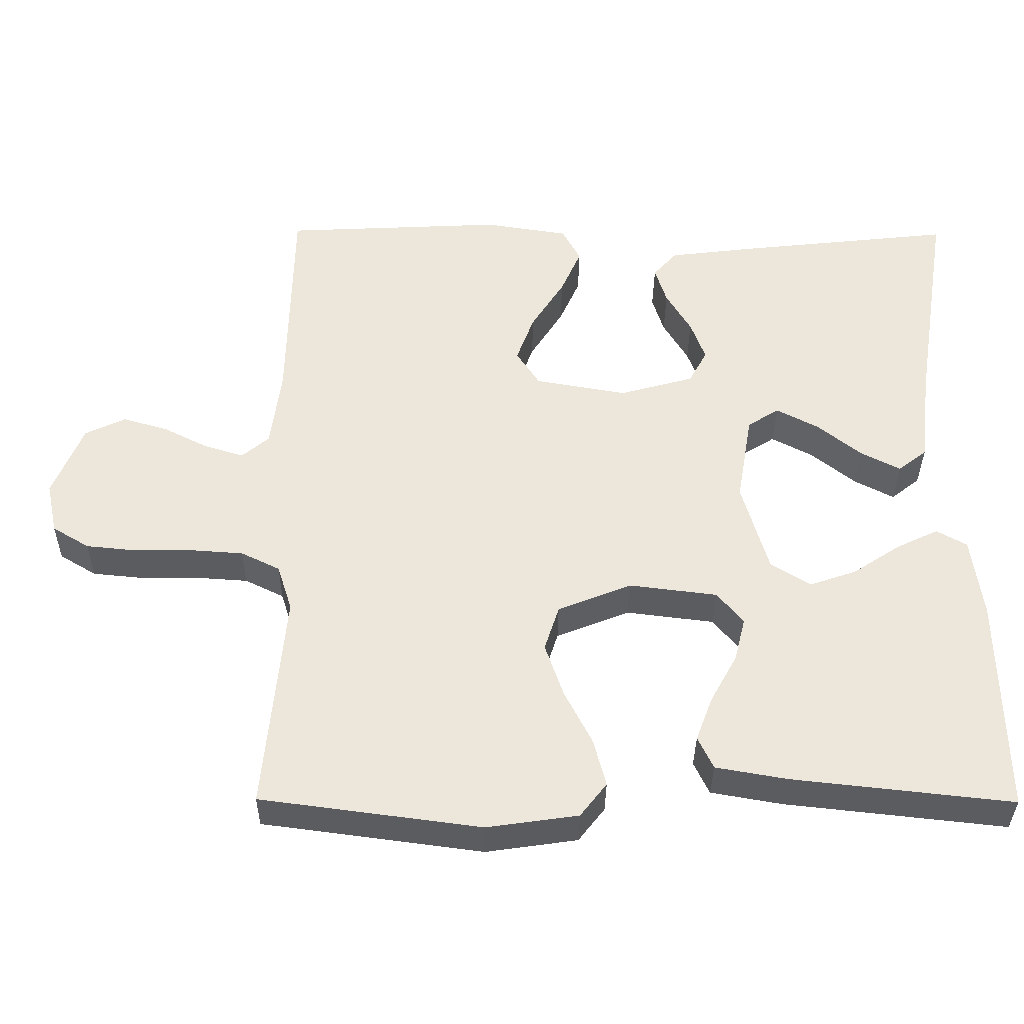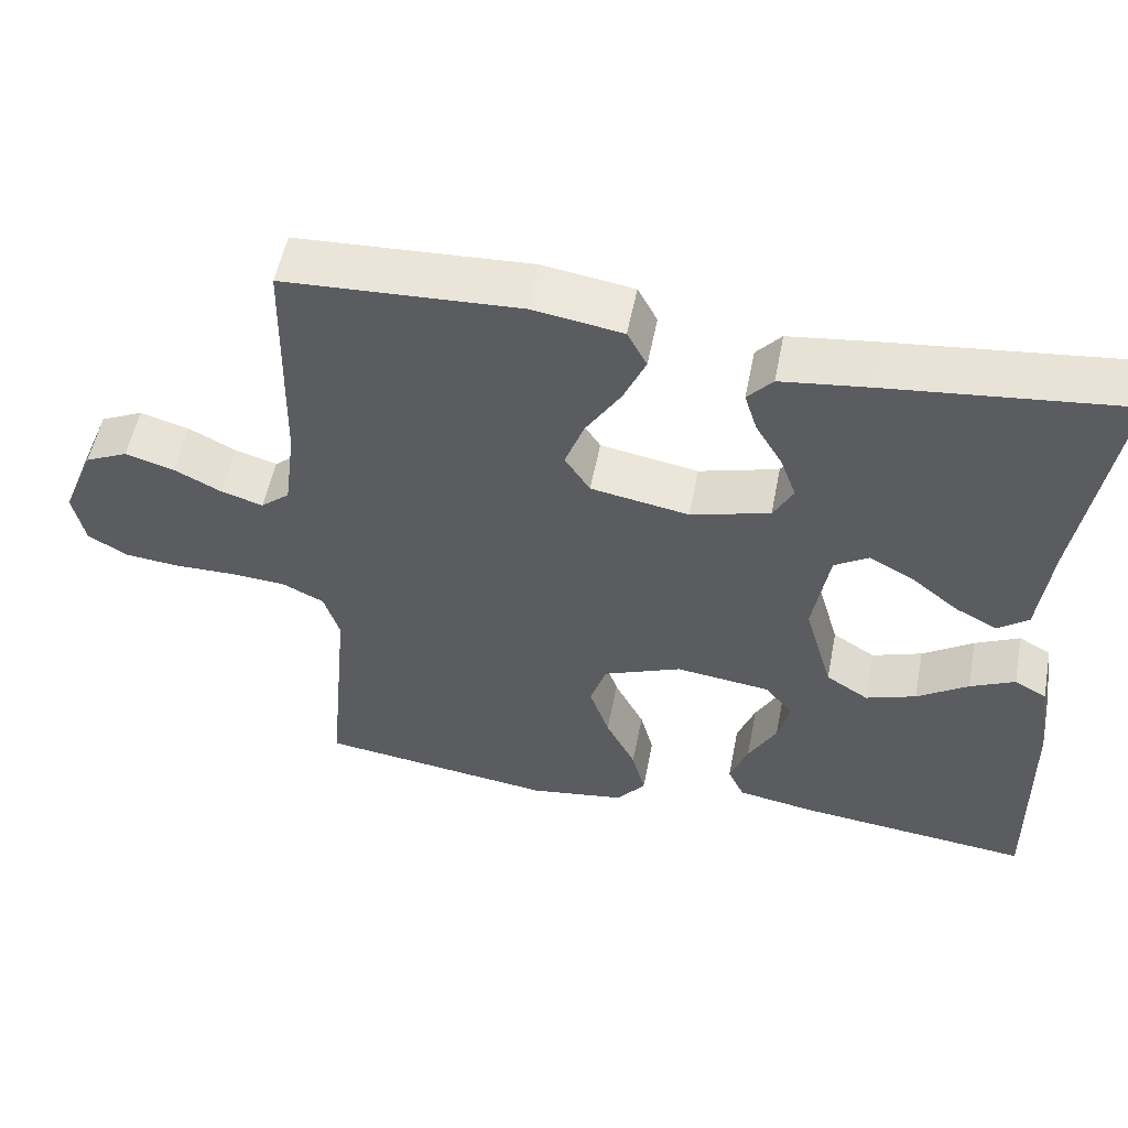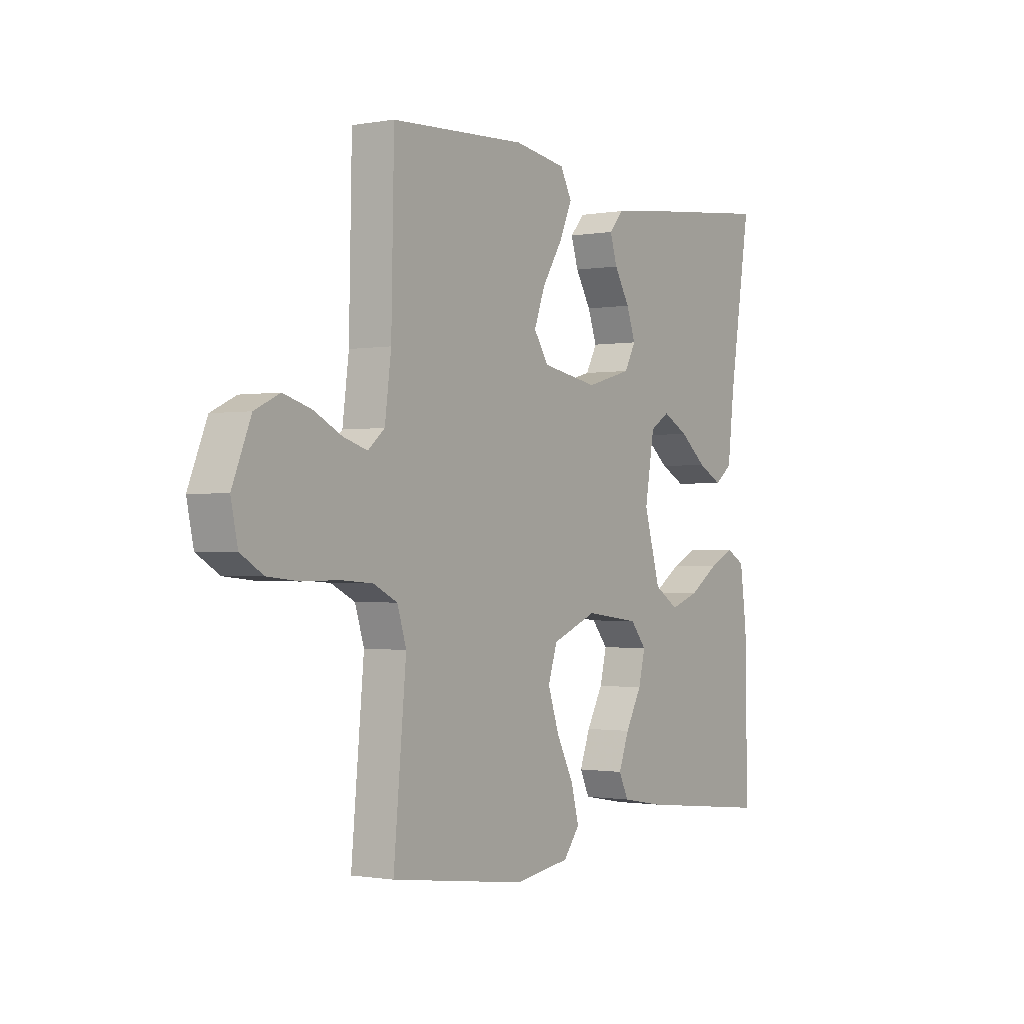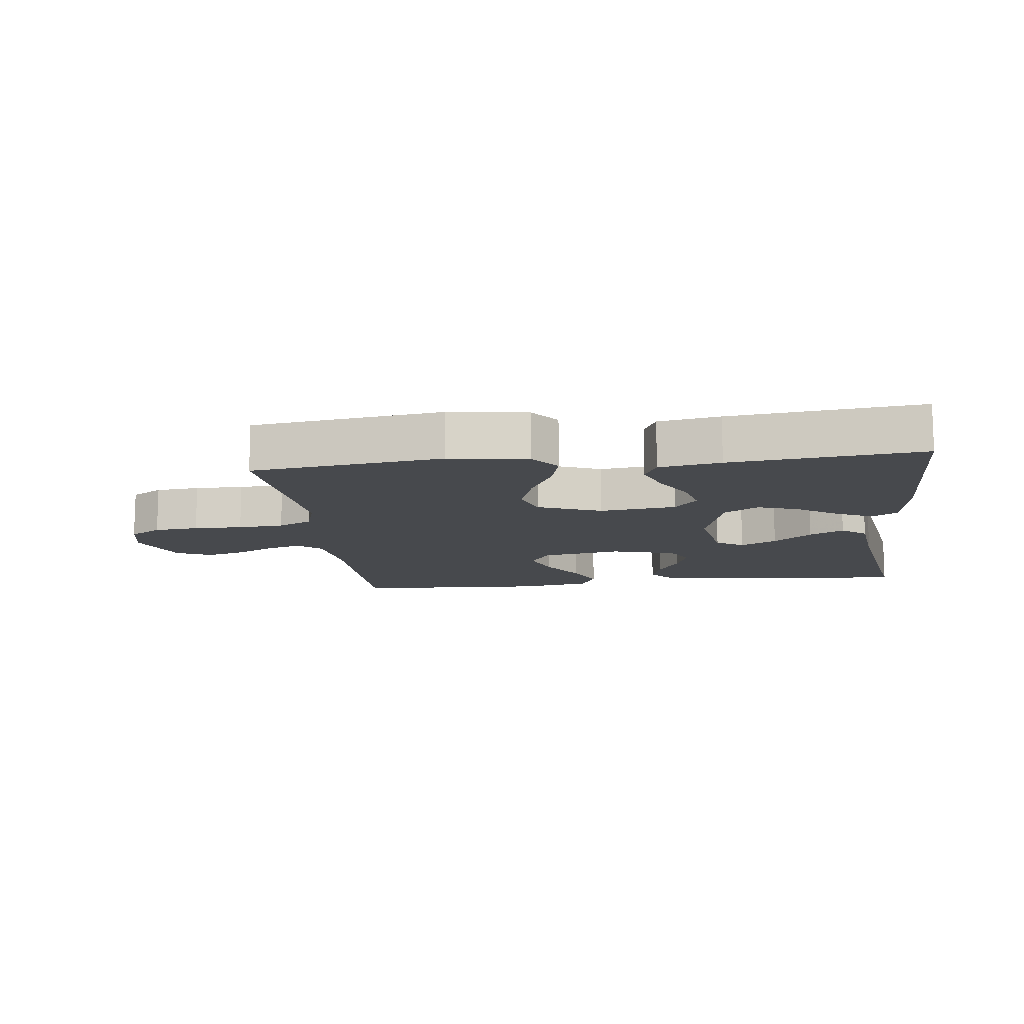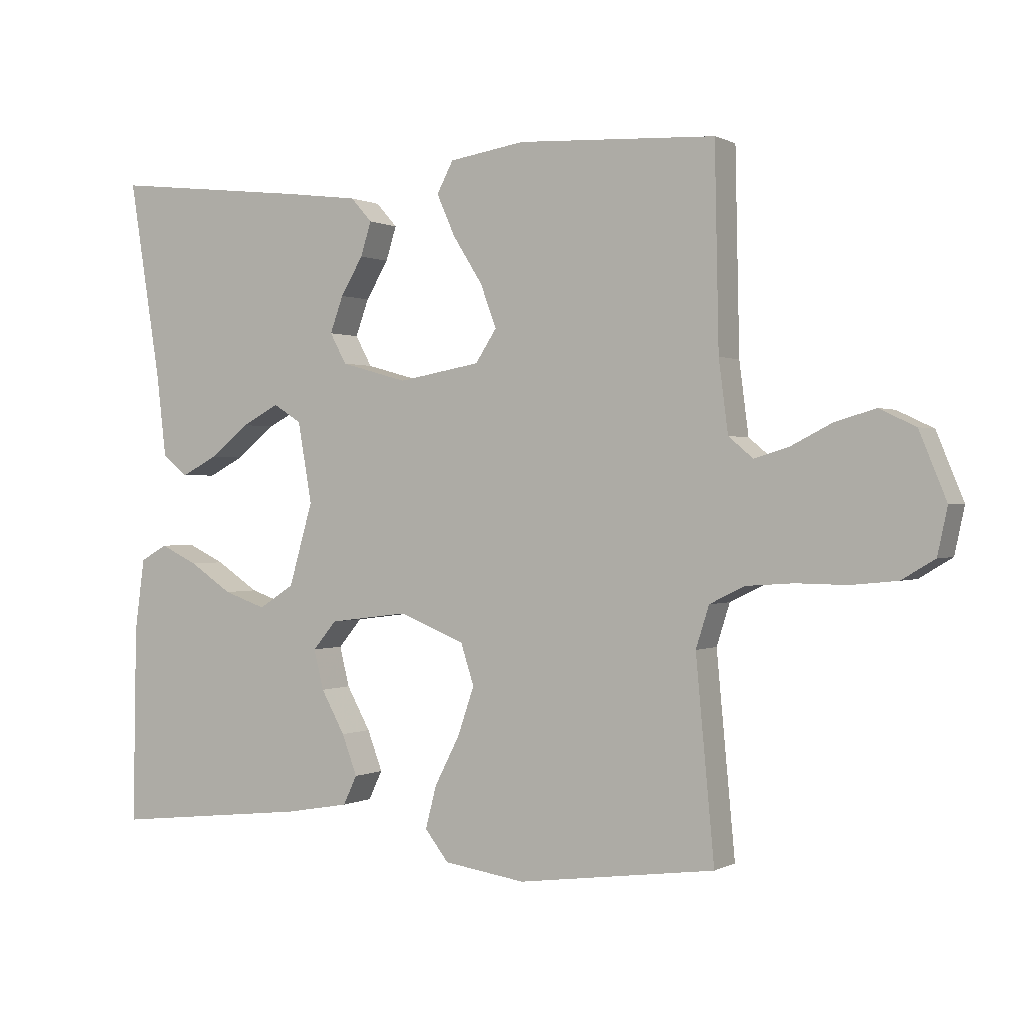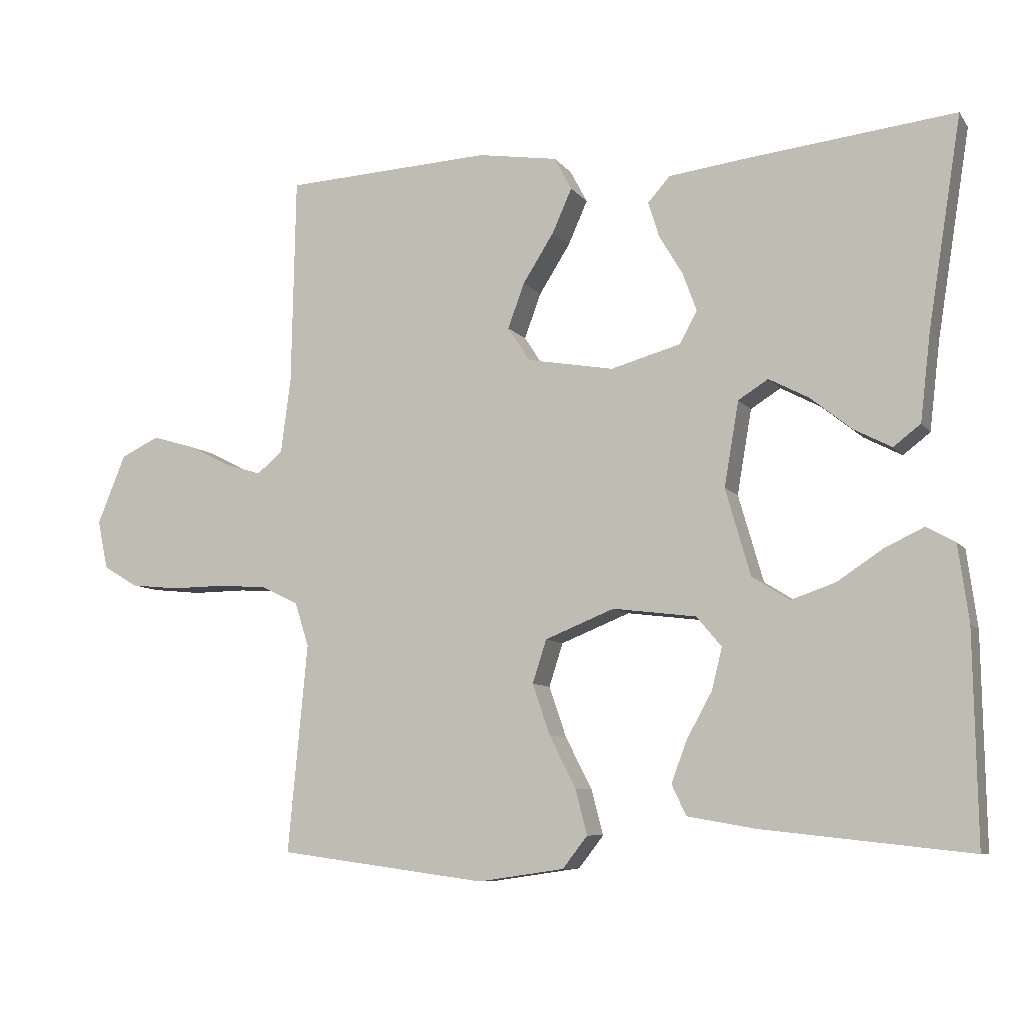
<metadata>
{"format":"obj","ext":"obj","renderer":"f3d","projection":"perspective","resolution":1024,"background":"white","views":[{"elev":-35.3,"azim":179.5,"up":"+Z"},{"elev":53.7,"azim":-169.0,"up":"+Z"},{"elev":-1.0,"azim":123.4,"up":"+Z"},{"elev":-12.4,"azim":-173.2,"up":"+Y"},{"elev":0.4,"azim":29.2,"up":"+Z"},{"elev":-8.1,"azim":-159.4,"up":"+Z"}]}
</metadata>
<code>
v 0.5 0.07 0.5
v 0.506 0.07 0.2
v 0.52 0.07 0.092
v 0.557 0.07 0.061
v 0.61 0.07 0.077
v 0.671 0.07 0.108
v 0.733 0.07 0.126
v 0.788 0.07 0.1
v 0.829 0.07 0
v 0.814 0.07 -0.07
v 0.764 0.07 -0.1
v 0.694 0.07 -0.107
v 0.617 0.07 -0.106
v 0.545 0.07 -0.111
v 0.492 0.07 -0.137
v 0.472 0.07 -0.2
v 0.5 0.07 -0.5
v 0.2 0.07 -0.54
v 0.076 0.07 -0.522
v 0.04 0.07 -0.476
v 0.057 0.07 -0.411
v 0.095 0.07 -0.337
v 0.12 0.07 -0.264
v 0.1 0.07 -0.202
v 0 0.07 -0.162
v -0.12 0.07 -0.177
v -0.156 0.07 -0.22
v -0.141 0.07 -0.28
v -0.105 0.07 -0.345
v -0.082 0.07 -0.406
v -0.103 0.07 -0.45
v -0.2 0.07 -0.467
v -0.5 0.07 -0.5
v -0.495 0.07 -0.2
v -0.48 0.07 -0.09
v -0.439 0.07 -0.067
v -0.382 0.07 -0.094
v -0.317 0.07 -0.137
v -0.253 0.07 -0.159
v -0.199 0.07 -0.125
v -0.163 0.07 0
v -0.184 0.07 0.122
v -0.227 0.07 0.149
v -0.284 0.07 0.119
v -0.344 0.07 0.071
v -0.398 0.07 0.043
v -0.437 0.07 0.073
v -0.452 0.07 0.2
v -0.5 0.07 0.5
v -0.2 0.07 0.467
v -0.088 0.07 0.453
v -0.056 0.07 0.417
v -0.072 0.07 0.366
v -0.106 0.07 0.309
v -0.126 0.07 0.254
v -0.101 0.07 0.208
v 0 0.07 0.18
v 0.125 0.07 0.202
v 0.157 0.07 0.251
v 0.133 0.07 0.316
v 0.088 0.07 0.387
v 0.06 0.07 0.45
v 0.085 0.07 0.497
v 0.2 0.07 0.515
v 0.5 0 0.5
v 0.506 0 0.2
v 0.52 0 0.092
v 0.557 0 0.061
v 0.61 0 0.077
v 0.671 0 0.108
v 0.733 0 0.126
v 0.788 0 0.1
v 0.829 0 0
v 0.814 0 -0.07
v 0.764 0 -0.1
v 0.694 0 -0.107
v 0.617 0 -0.106
v 0.545 0 -0.111
v 0.492 0 -0.137
v 0.472 0 -0.2
v 0.5 0 -0.5
v 0.2 0 -0.54
v 0.076 0 -0.522
v 0.04 0 -0.476
v 0.057 0 -0.411
v 0.095 0 -0.337
v 0.12 0 -0.264
v 0.1 0 -0.202
v 0 0 -0.162
v -0.12 0 -0.177
v -0.156 0 -0.22
v -0.141 0 -0.28
v -0.105 0 -0.345
v -0.082 0 -0.406
v -0.103 0 -0.45
v -0.2 0 -0.467
v -0.5 0 -0.5
v -0.495 0 -0.2
v -0.48 0 -0.09
v -0.439 0 -0.067
v -0.382 0 -0.094
v -0.317 0 -0.137
v -0.253 0 -0.159
v -0.199 0 -0.125
v -0.163 0 0
v -0.184 0 0.122
v -0.227 0 0.149
v -0.284 0 0.119
v -0.344 0 0.071
v -0.398 0 0.043
v -0.437 0 0.073
v -0.452 0 0.2
v -0.5 0 0.5
v -0.2 0 0.467
v -0.088 0 0.453
v -0.056 0 0.417
v -0.072 0 0.366
v -0.106 0 0.309
v -0.126 0 0.254
v -0.101 0 0.208
v 0 0 0.18
v 0.125 0 0.202
v 0.157 0 0.251
v 0.133 0 0.316
v 0.088 0 0.387
v 0.06 0 0.45
v 0.085 0 0.497
v 0.2 0 0.515
f 64 1 2
f 63 64 2
f 62 63 2
f 61 62 2
f 60 61 2
f 59 60 2 3
f 58 59 3 4
f 57 58 4
f 52 53 54
f 51 52 54
f 50 51 54
f 49 50 54
f 48 49 54
f 48 54 55
f 47 48 55
f 46 47 55
f 45 46 55
f 44 45 55
f 43 44 55
f 42 43 55 56
f 36 37 38
f 35 36 38
f 34 35 38
f 33 34 38
f 32 33 38
f 31 32 38
f 30 31 38
f 29 30 38
f 28 29 38
f 27 28 38 39
f 26 27 39 40
f 20 21 22
f 19 20 22
f 18 19 22
f 17 18 22
f 16 17 22
f 15 16 22 23
f 14 15 23 24
f 11 12 13
f 10 11 13
f 9 10 13
f 8 9 13
f 7 8 13
f 6 7 13
f 5 6 13
f 4 5 13 14
f 14 24 25
f 4 14 25
f 57 4 25
f 57 25 26
f 56 57 26
f 42 56 26
f 41 42 26
f 26 40 41
f 66 65 128
f 66 128 127
f 66 127 126
f 66 126 125
f 66 125 124
f 67 66 124 123
f 68 67 123 122
f 68 122 121
f 118 117 116
f 118 116 115
f 118 115 114
f 118 114 113
f 118 113 112
f 119 118 112
f 119 112 111
f 119 111 110
f 119 110 109
f 119 109 108
f 119 108 107
f 120 119 107 106
f 102 101 100
f 102 100 99
f 102 99 98
f 102 98 97
f 102 97 96
f 102 96 95
f 102 95 94
f 102 94 93
f 102 93 92
f 103 102 92 91
f 104 103 91 90
f 86 85 84
f 86 84 83
f 86 83 82
f 86 82 81
f 86 81 80
f 87 86 80 79
f 88 87 79 78
f 77 76 75
f 77 75 74
f 77 74 73
f 77 73 72
f 77 72 71
f 77 71 70
f 77 70 69
f 78 77 69 68
f 89 88 78
f 89 78 68
f 89 68 121
f 90 89 121
f 90 121 120
f 90 120 106
f 90 106 105
f 105 104 90
f 1 65 66 2
f 2 66 67 3
f 3 67 68 4
f 4 68 69 5
f 5 69 70 6
f 6 70 71 7
f 7 71 72 8
f 8 72 73 9
f 9 73 74 10
f 10 74 75 11
f 11 75 76 12
f 12 76 77 13
f 13 77 78 14
f 14 78 79 15
f 15 79 80 16
f 16 80 81 17
f 17 81 82 18
f 18 82 83 19
f 19 83 84 20
f 20 84 85 21
f 21 85 86 22
f 22 86 87 23
f 23 87 88 24
f 24 88 89 25
f 25 89 90 26
f 26 90 91 27
f 27 91 92 28
f 28 92 93 29
f 29 93 94 30
f 30 94 95 31
f 31 95 96 32
f 32 96 97 33
f 33 97 98 34
f 34 98 99 35
f 35 99 100 36
f 36 100 101 37
f 37 101 102 38
f 38 102 103 39
f 39 103 104 40
f 40 104 105 41
f 41 105 106 42
f 42 106 107 43
f 43 107 108 44
f 44 108 109 45
f 45 109 110 46
f 46 110 111 47
f 47 111 112 48
f 48 112 113 49
f 49 113 114 50
f 50 114 115 51
f 51 115 116 52
f 52 116 117 53
f 53 117 118 54
f 54 118 119 55
f 55 119 120 56
f 56 120 121 57
f 57 121 122 58
f 58 122 123 59
f 59 123 124 60
f 60 124 125 61
f 61 125 126 62
f 62 126 127 63
f 63 127 128 64
f 64 128 65 1

</code>
